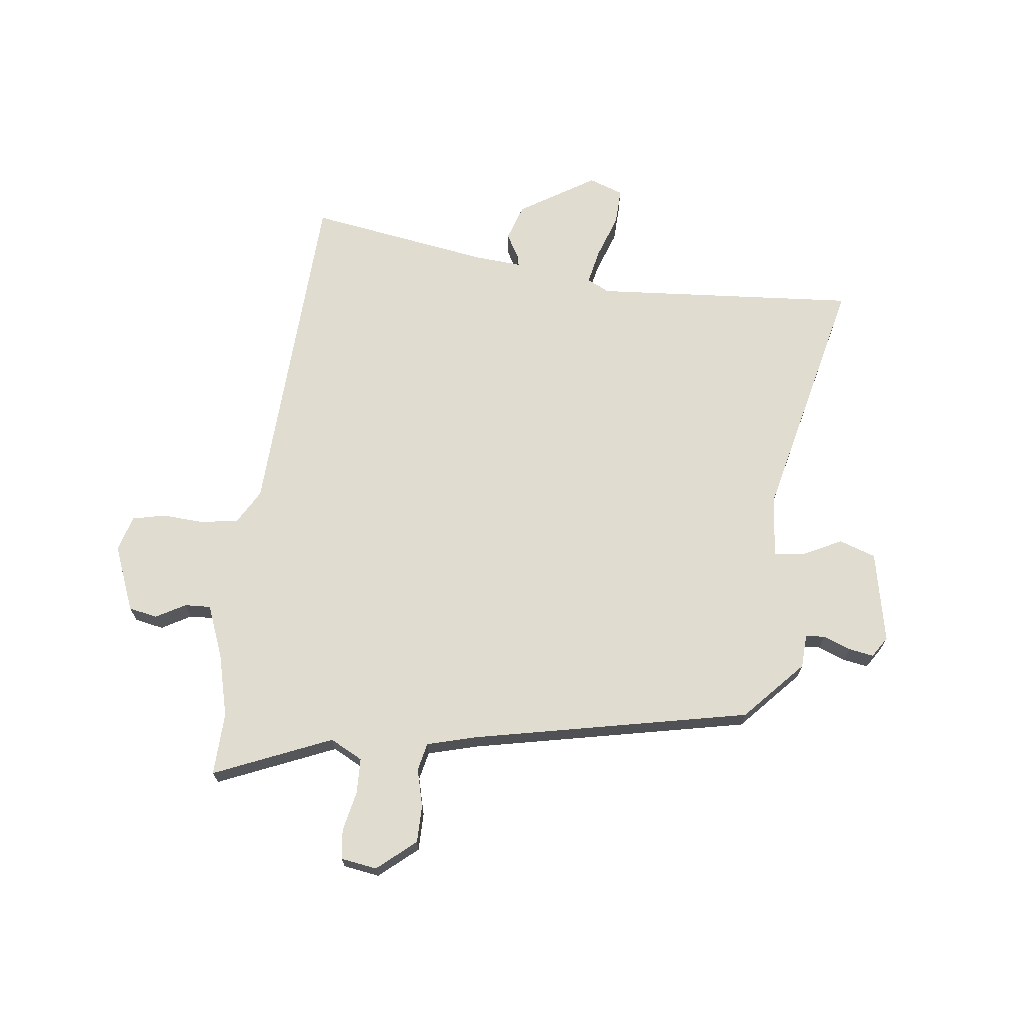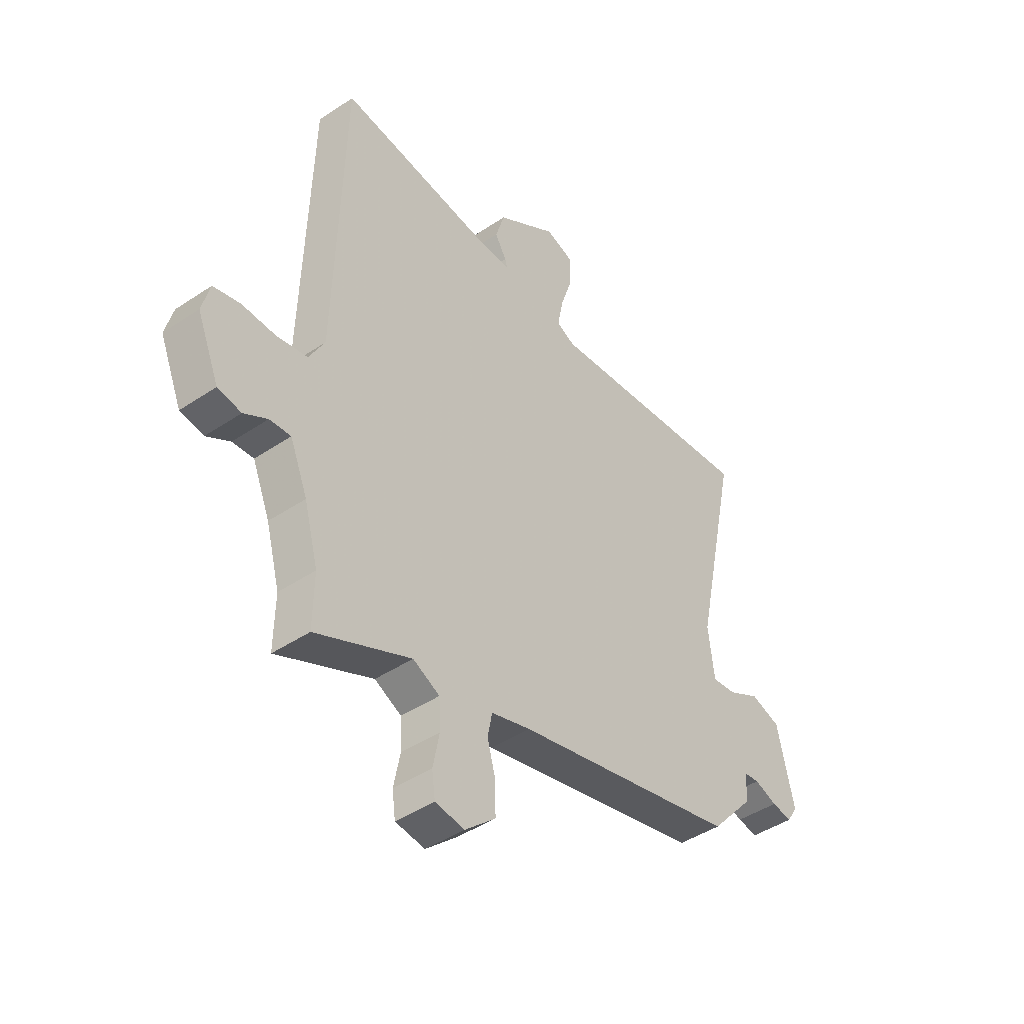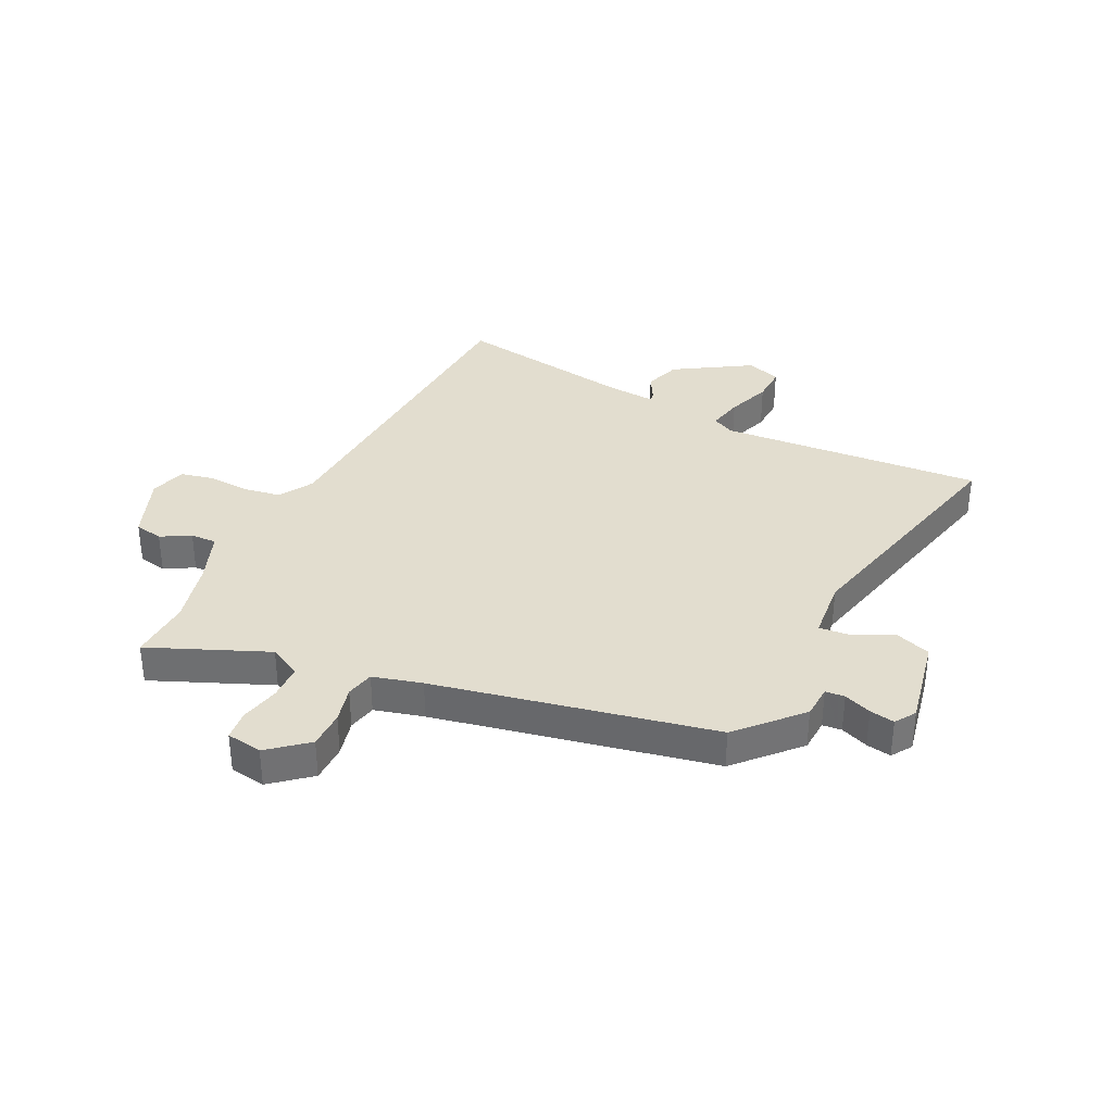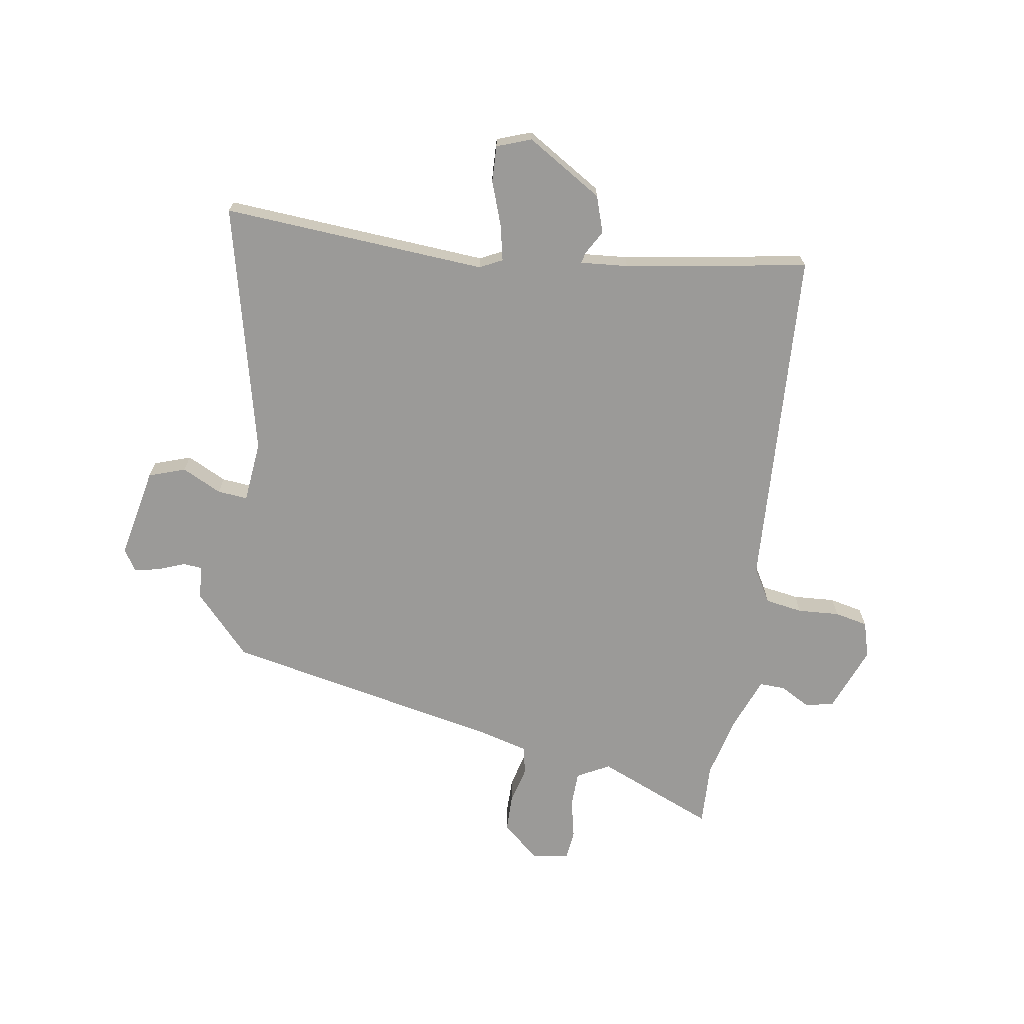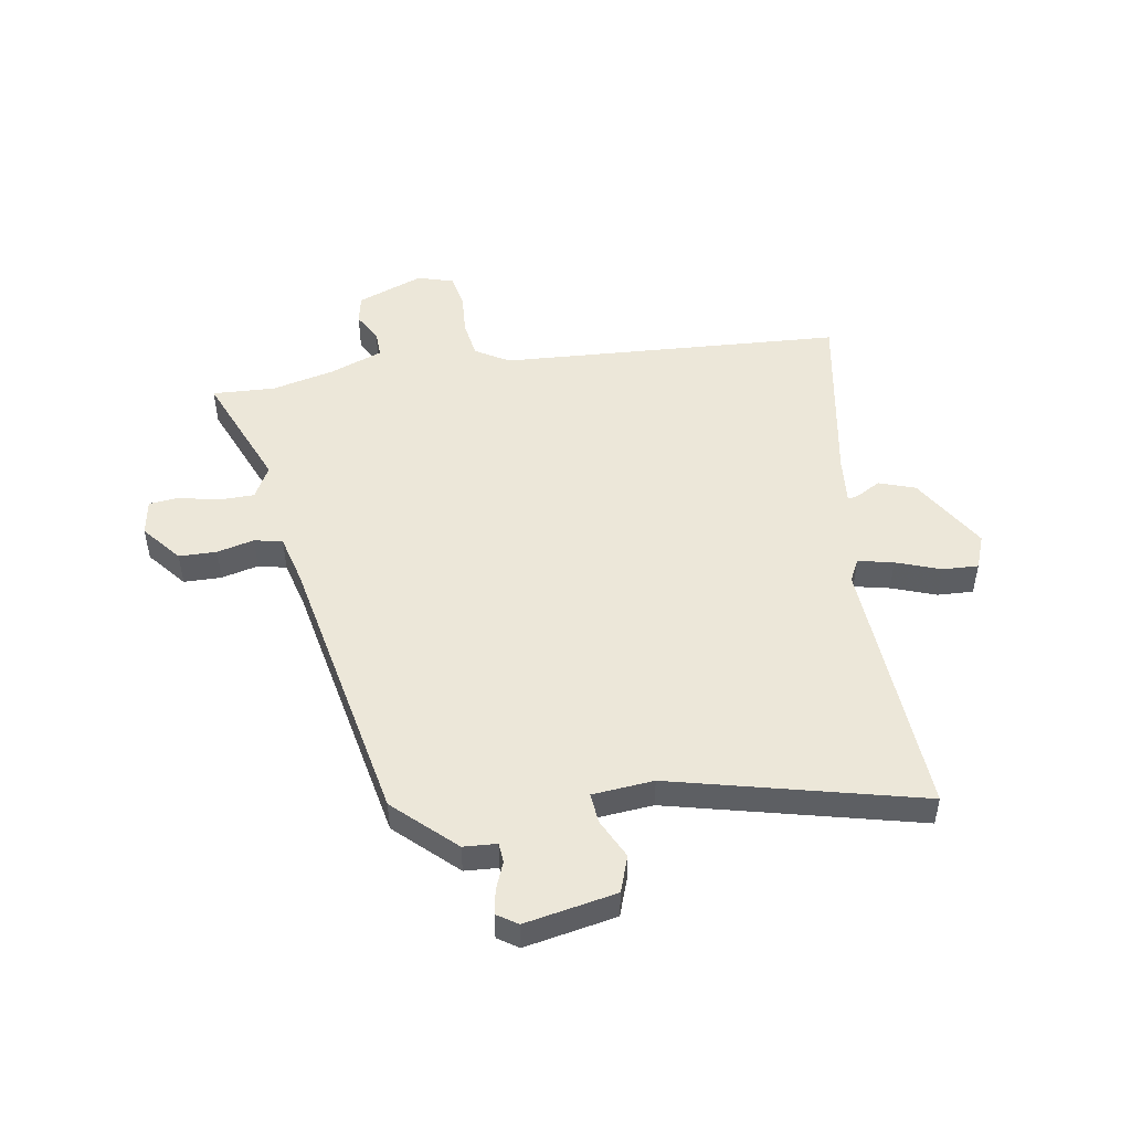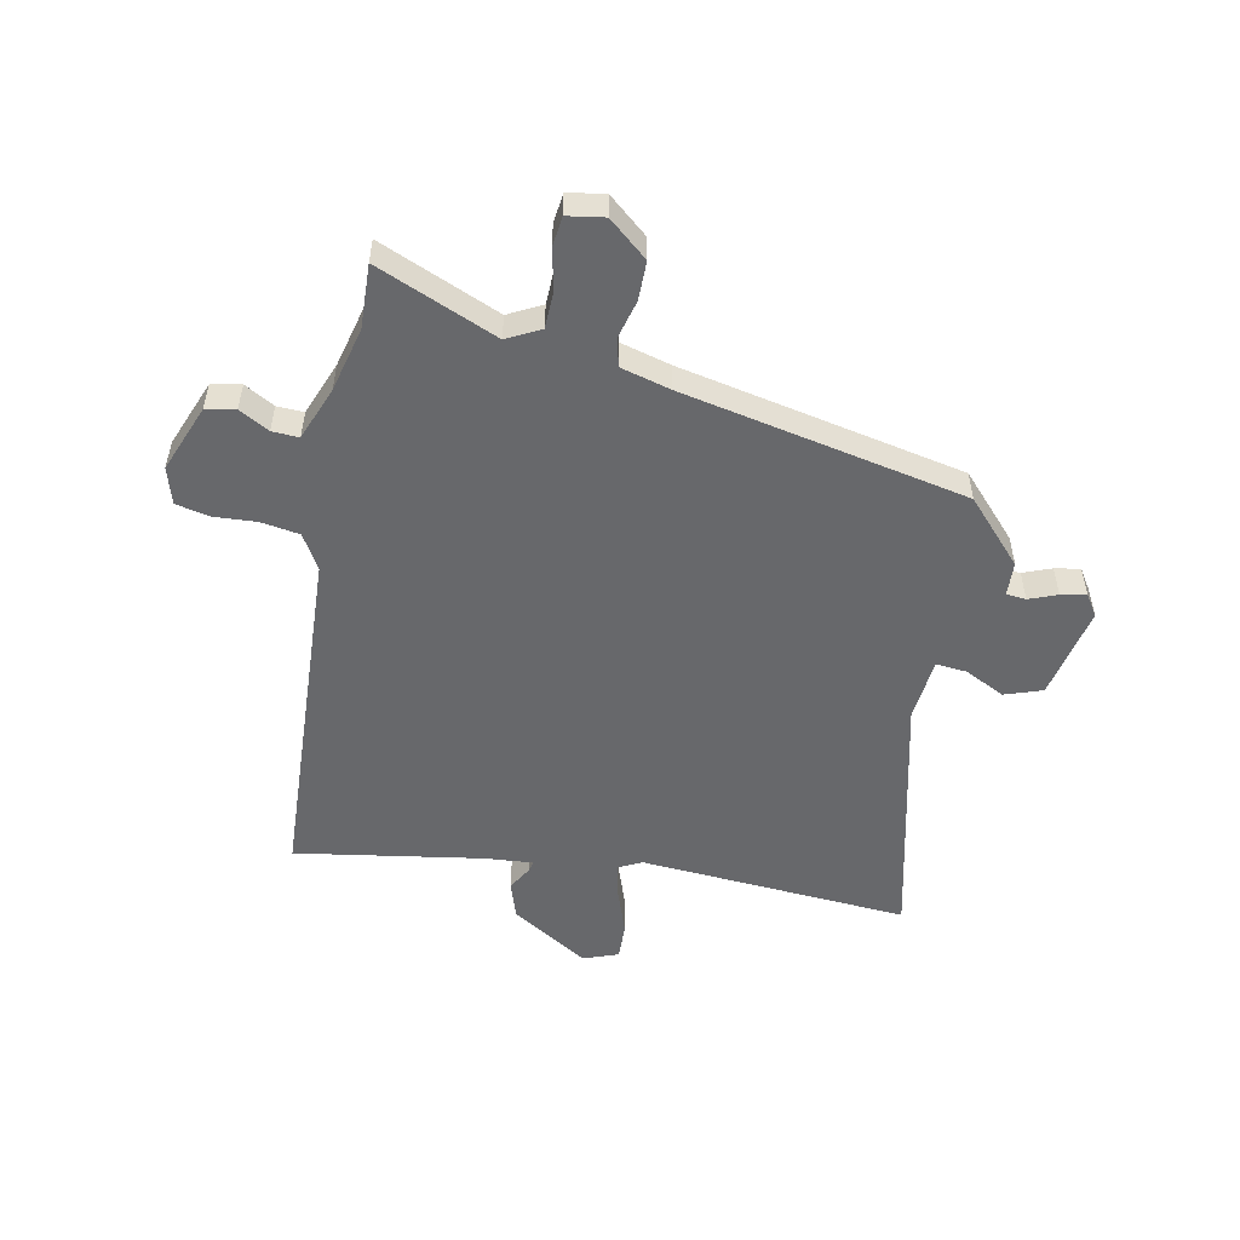
<metadata>
{"format":"obj","ext":"obj","renderer":"f3d","projection":"perspective","resolution":1024,"background":"white","views":[{"elev":69.4,"azim":-172.1,"up":"+Y"},{"elev":-43.9,"azim":128.3,"up":"+Z"},{"elev":35.0,"azim":-152.7,"up":"+Y"},{"elev":-69.4,"azim":-7.8,"up":"+Y"},{"elev":49.8,"azim":-97.6,"up":"+Y"},{"elev":-52.5,"azim":169.8,"up":"+Y"}]}
</metadata>
<code>
v -0.454 0.07 -0.349
v -0.55 0.07 -0.241
v -0.552 0.07 -0.182
v -0.586 0.07 -0.178
v -0.635 0.07 -0.196
v -0.679 0.07 -0.203
v -0.702 0.07 -0.166
v -0.666 0.07 -0.005
v -0.601 0.07 0.016
v -0.532 0.07 -0.02
v -0.479 0.07 -0.026
v -0.466 0.07 0.082
v -0.561 0.07 0.526
v -0.095 0.07 0.483
v -0.055 0.07 0.502
v -0.067 0.07 0.565
v -0.093 0.07 0.644
v -0.094 0.07 0.708
v -0.033 0.07 0.729
v 0.099 0.07 0.643
v 0.119 0.07 0.578
v 0.094 0.07 0.536
v 0.089 0.07 0.517
v 0.173 0.07 0.522
v 0.497 0.07 0.568
v 0.515 0.07 -0.04
v 0.549 0.07 -0.101
v 0.615 0.07 -0.113
v 0.689 0.07 -0.11
v 0.747 0.07 -0.124
v 0.764 0.07 -0.188
v 0.716 0.07 -0.303
v 0.665 0.07 -0.312
v 0.614 0.07 -0.282
v 0.568 0.07 -0.279
v 0.53 0.07 -0.371
v 0.5 0.07 -0.482
v 0.502 0.07 -0.593
v 0.296 0.07 -0.501
v 0.238 0.07 -0.53
v 0.235 0.07 -0.593
v 0.249 0.07 -0.664
v 0.242 0.07 -0.716
v 0.178 0.07 -0.725
v 0.112 0.07 -0.667
v 0.113 0.07 -0.6
v 0.131 0.07 -0.535
v 0.121 0.07 -0.485
v 0.035 0.07 -0.46
v -0.454 0 -0.349
v -0.55 0 -0.241
v -0.552 0 -0.182
v -0.586 0 -0.178
v -0.635 0 -0.196
v -0.679 0 -0.203
v -0.702 0 -0.166
v -0.666 0 -0.005
v -0.601 0 0.016
v -0.532 0 -0.02
v -0.479 0 -0.026
v -0.466 0 0.082
v -0.561 0 0.526
v -0.095 0 0.483
v -0.055 0 0.502
v -0.067 0 0.565
v -0.093 0 0.644
v -0.094 0 0.708
v -0.033 0 0.729
v 0.099 0 0.643
v 0.119 0 0.578
v 0.094 0 0.536
v 0.089 0 0.517
v 0.173 0 0.522
v 0.497 0 0.568
v 0.515 0 -0.04
v 0.549 0 -0.101
v 0.615 0 -0.113
v 0.689 0 -0.11
v 0.747 0 -0.124
v 0.764 0 -0.188
v 0.716 0 -0.303
v 0.665 0 -0.312
v 0.614 0 -0.282
v 0.568 0 -0.279
v 0.53 0 -0.371
v 0.5 0 -0.482
v 0.502 0 -0.593
v 0.296 0 -0.501
v 0.238 0 -0.53
v 0.235 0 -0.593
v 0.249 0 -0.664
v 0.242 0 -0.716
v 0.178 0 -0.725
v 0.112 0 -0.667
v 0.113 0 -0.6
v 0.131 0 -0.535
v 0.121 0 -0.485
v 0.035 0 -0.46
f 44 45 46 47
f 44 47 48
f 41 42 43 44
f 40 41 44 48
f 39 40 48
f 37 38 39
f 36 37 39 48
f 35 36 48 49
f 31 32 33 34
f 31 34 35
f 28 29 30 31
f 27 28 31 35
f 26 27 35 49
f 24 25 26 49
f 19 20 21 22
f 19 22 23
f 16 17 18 19
f 15 16 19 23
f 14 15 23 24
f 12 13 14
f 11 12 14 24
f 7 8 9 10
f 7 10 11
f 4 5 6 7
f 4 7 11
f 3 4 11 24
f 3 24 49
f 1 2 3 49
f 96 95 94 93
f 97 96 93
f 93 92 91 90
f 97 93 90 89
f 97 89 88
f 88 87 86
f 97 88 86 85
f 98 97 85 84
f 83 82 81 80
f 84 83 80
f 80 79 78 77
f 84 80 77 76
f 98 84 76 75
f 98 75 74 73
f 71 70 69 68
f 72 71 68
f 68 67 66 65
f 72 68 65 64
f 73 72 64 63
f 63 62 61
f 73 63 61 60
f 59 58 57 56
f 60 59 56
f 56 55 54 53
f 60 56 53
f 73 60 53 52
f 98 73 52
f 98 52 51 50
f 1 50 51 2
f 2 51 52 3
f 3 52 53 4
f 4 53 54 5
f 5 54 55 6
f 6 55 56 7
f 7 56 57 8
f 8 57 58 9
f 9 58 59 10
f 10 59 60 11
f 11 60 61 12
f 12 61 62 13
f 13 62 63 14
f 14 63 64 15
f 15 64 65 16
f 16 65 66 17
f 17 66 67 18
f 18 67 68 19
f 19 68 69 20
f 20 69 70 21
f 21 70 71 22
f 22 71 72 23
f 23 72 73 24
f 24 73 74 25
f 25 74 75 26
f 26 75 76 27
f 27 76 77 28
f 28 77 78 29
f 29 78 79 30
f 30 79 80 31
f 31 80 81 32
f 32 81 82 33
f 33 82 83 34
f 34 83 84 35
f 35 84 85 36
f 36 85 86 37
f 37 86 87 38
f 38 87 88 39
f 39 88 89 40
f 40 89 90 41
f 41 90 91 42
f 42 91 92 43
f 43 92 93 44
f 44 93 94 45
f 45 94 95 46
f 46 95 96 47
f 47 96 97 48
f 48 97 98 49
f 49 98 50 1

</code>
